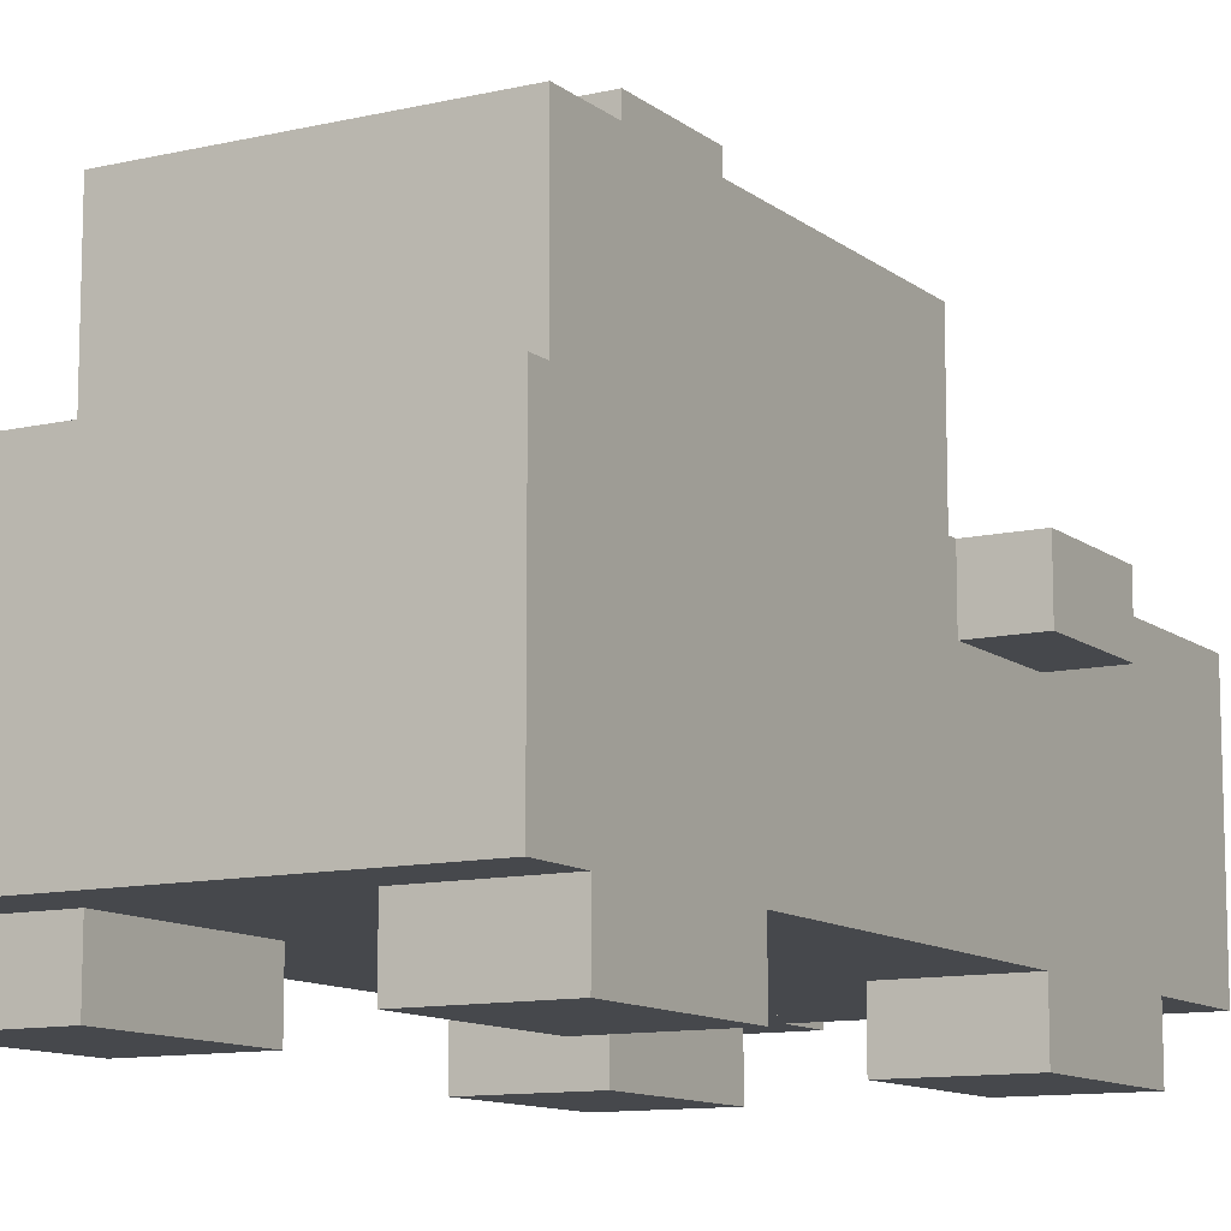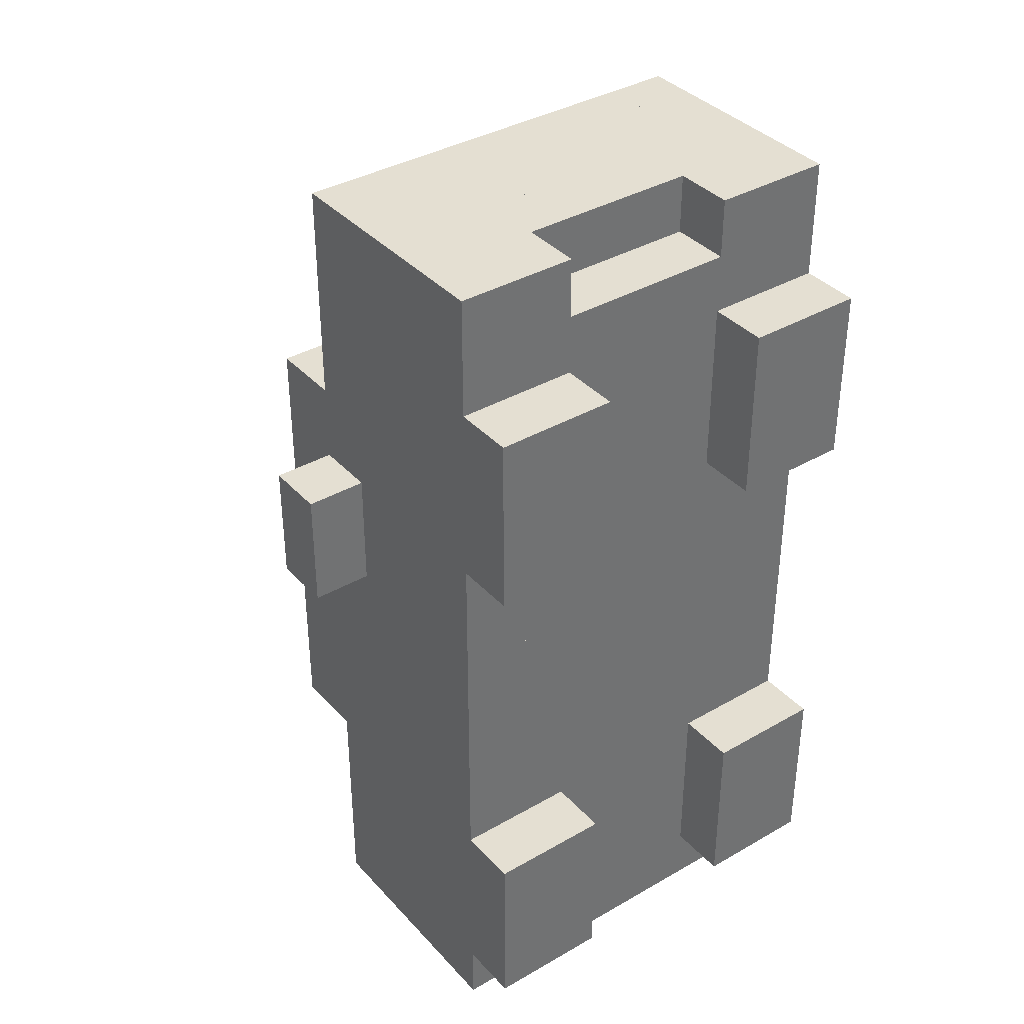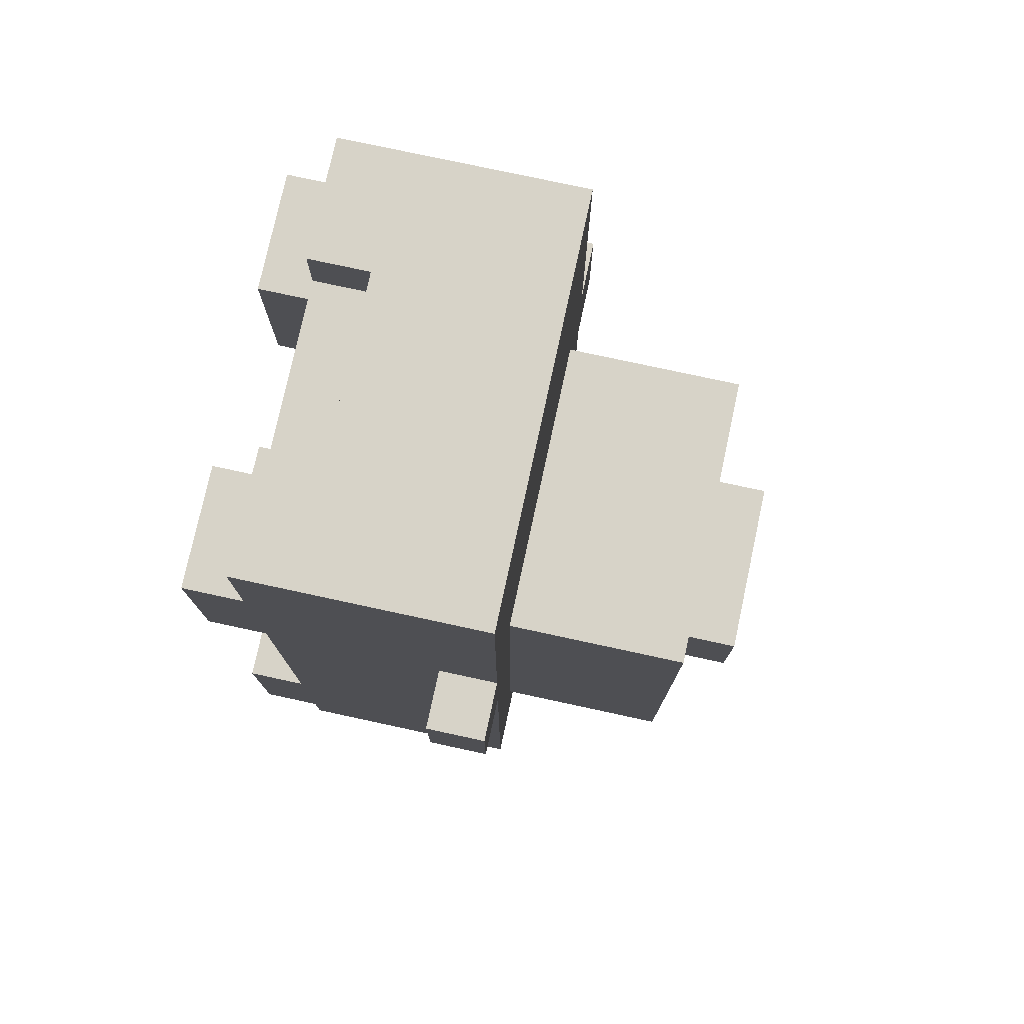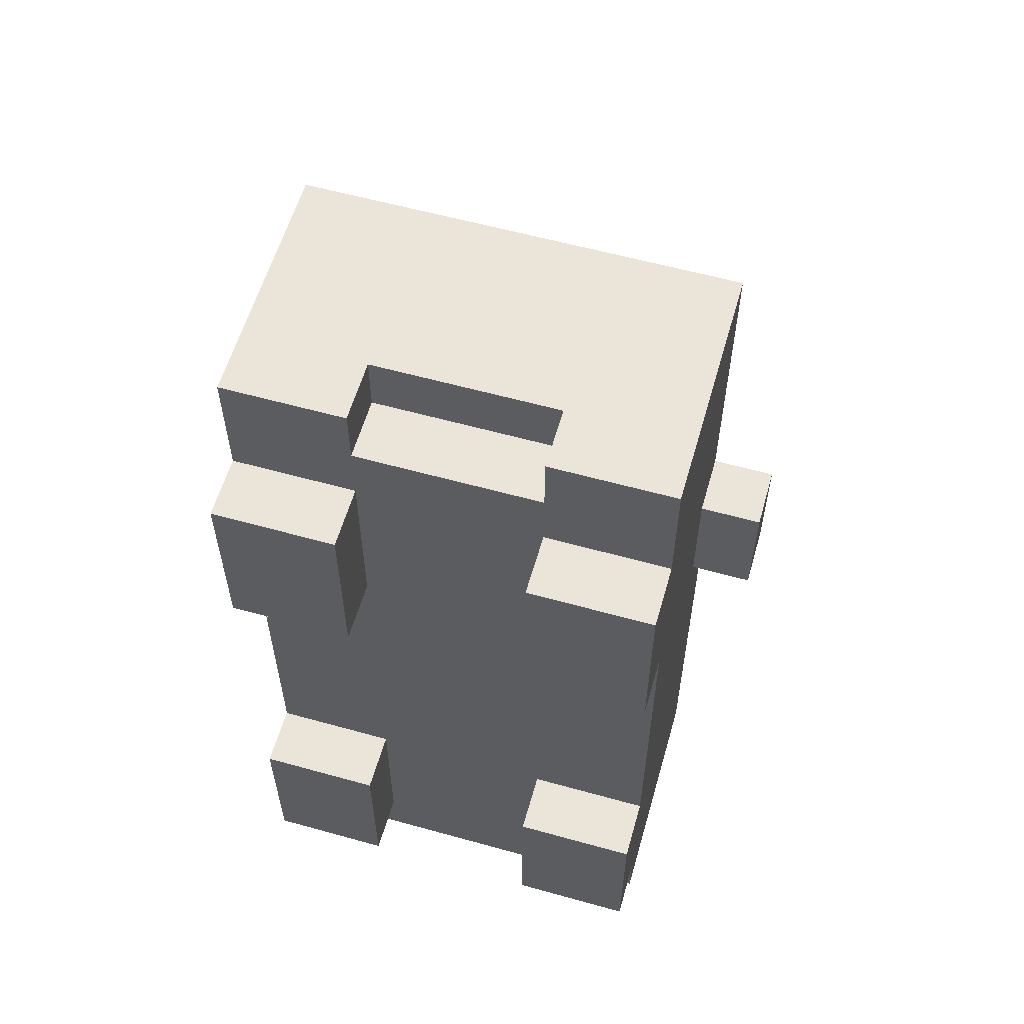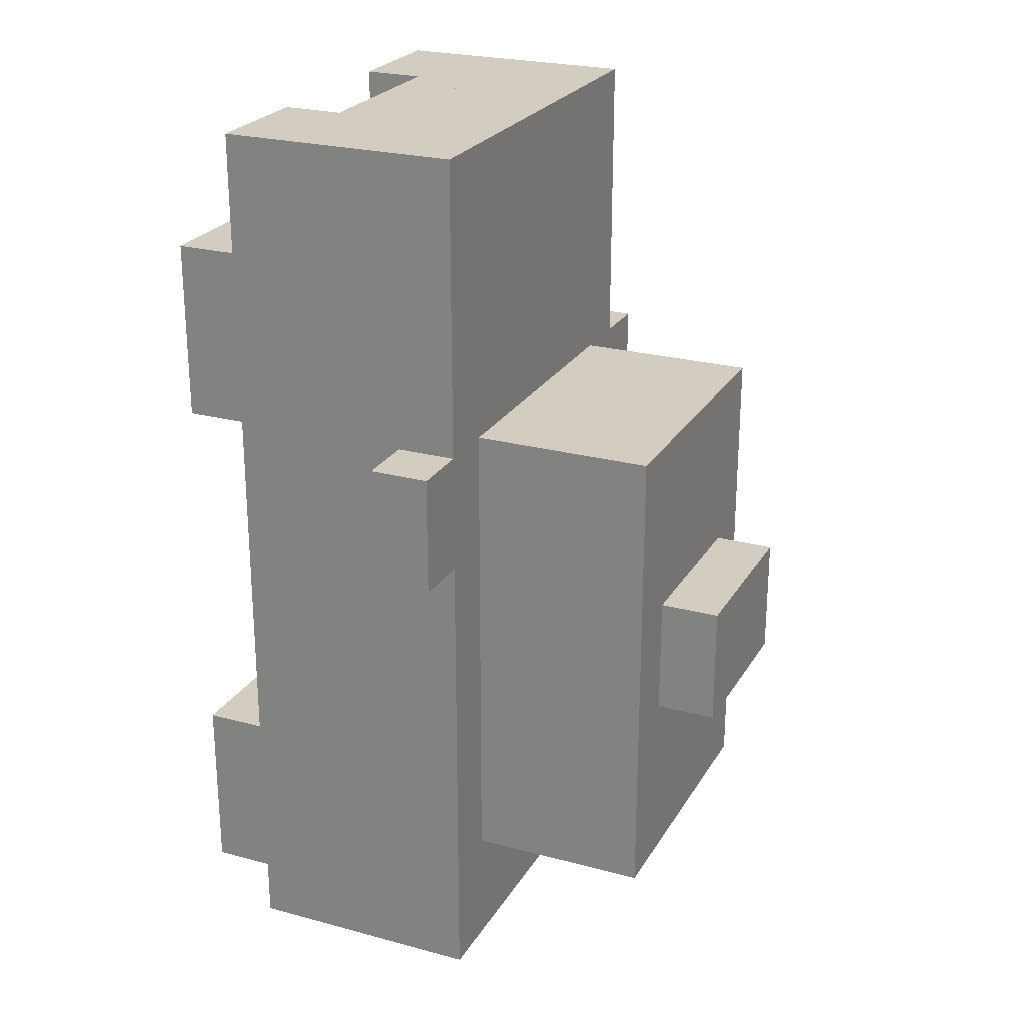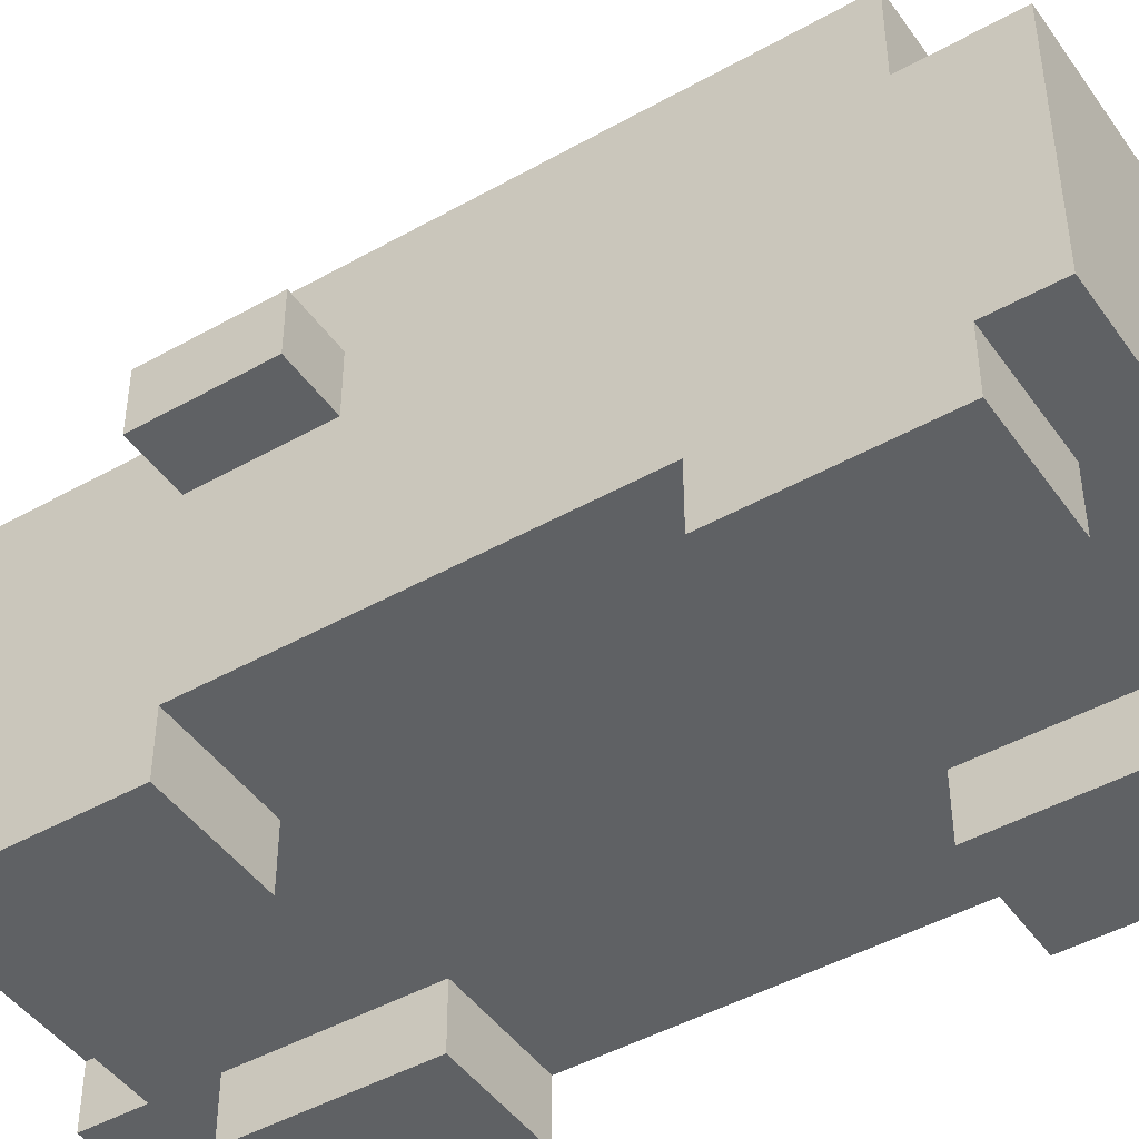
<metadata>
{"format":"obj","ext":"obj","renderer":"f3d","projection":"perspective","resolution":1024,"background":"white","views":[{"elev":-11.1,"azim":-150.2,"up":"+Y"},{"elev":37.2,"azim":-36.6,"up":"+Z"},{"elev":77.1,"azim":102.2,"up":"+Z"},{"elev":58.8,"azim":16.0,"up":"+Z"},{"elev":24.4,"azim":113.9,"up":"+Z"},{"elev":-45.6,"azim":123.0,"up":"+Y"}]}
</metadata>
<code>
v -0.42 0.6 0.3
v 0.3 0.6 0.3
v 0.3 0.6 0.9
v -0.42 0.6 0.9
v 0.3 0.6 -0.9
v 0.42 0.6 -0.9
v 0.42 0.6 0.9
v 0.3 0.6 0.9
v -0.3 0.96 -0.06
v 0.18 0.96 -0.06
v 0.18 0.96 0.3
v -0.3 0.96 0.3
v -0.3 0.96 -0.66
v 0.18 0.96 -0.66
v 0.18 0.96 -0.3
v -0.3 0.96 -0.3
v -0.42 0.6 -0.9
v 0.3 0.6 -0.9
v 0.3 0.6 -0.66
v -0.42 0.6 -0.66
v 0.18 0.96 -0.66
v 0.3 0.96 -0.66
v 0.3 0.96 0.3
v 0.18 0.96 0.3
v -0.42 0.6 -0.66
v -0.3 0.6 -0.66
v -0.3 0.6 0.06
v -0.42 0.6 0.06
v -0.18 1.08 -0.3
v 0.18 1.08 -0.3
v 0.18 1.08 -0.06
v -0.18 1.08 -0.06
v -0.54 0.6 0.06
v -0.3 0.6 0.06
v -0.3 0.6 0.3
v -0.54 0.6 0.3
v 0.42 0.6 0.06
v 0.54 0.6 0.06
v 0.54 0.6 0.3
v 0.42 0.6 0.3
v -0.3 0.96 -0.3
v -0.18 0.96 -0.3
v -0.18 0.96 -0.06
v -0.3 0.96 -0.06
v -0.42 0.12 0.06
v 0.3 0.12 0.06
v 0.3 0.12 -0.42
v -0.42 0.12 -0.42
v -0.18 0.12 0.66
v 0.18 0.12 0.66
v 0.18 0.12 0.18
v -0.18 0.12 0.18
v -0.18 0.12 -0.42
v 0.18 0.12 -0.42
v 0.18 0.12 -0.9
v -0.18 0.12 -0.9
v -0.18 0.12 0.78
v 0.42 0.12 0.78
v 0.42 0.12 0.66
v -0.18 0.12 0.66
v -0.42 0 0.66
v -0.18 0 0.66
v -0.18 0 0.3
v -0.42 0 0.3
v 0.18 0 0.66
v 0.42 0 0.66
v 0.42 0 0.3
v 0.18 0 0.3
v 0.3 0.12 0.18
v 0.42 0.12 0.18
v 0.42 0.12 -0.42
v 0.3 0.12 -0.42
v -0.42 0 -0.42
v -0.18 0 -0.42
v -0.18 0 -0.78
v -0.42 0 -0.78
v 0.18 0 -0.42
v 0.42 0 -0.42
v 0.42 0 -0.78
v 0.18 0 -0.78
v -0.42 0.12 0.9
v -0.18 0.12 0.9
v -0.18 0.12 0.66
v -0.42 0.12 0.66
v -0.18 0.24 0.9
v 0.18 0.24 0.9
v 0.18 0.24 0.78
v -0.18 0.24 0.78
v -0.42 0.12 0.3
v -0.18 0.12 0.3
v -0.18 0.12 0.06
v -0.42 0.12 0.06
v -0.18 0.12 0.18
v 0.3 0.12 0.18
v 0.3 0.12 0.06
v -0.18 0.12 0.06
v 0.18 0.12 0.9
v 0.42 0.12 0.9
v 0.42 0.12 0.78
v 0.18 0.12 0.78
v 0.18 0.12 0.3
v 0.42 0.12 0.3
v 0.42 0.12 0.18
v 0.18 0.12 0.18
v -0.54 0.48 0.3
v -0.42 0.48 0.3
v -0.42 0.48 0.06
v -0.54 0.48 0.06
v 0.42 0.48 0.3
v 0.54 0.48 0.3
v 0.54 0.48 0.06
v 0.42 0.48 0.06
v -0.42 0.12 -0.78
v -0.18 0.12 -0.78
v -0.18 0.12 -0.9
v -0.42 0.12 -0.9
v 0.18 0.12 -0.78
v 0.42 0.12 -0.78
v 0.42 0.12 -0.9
v 0.18 0.12 -0.9
v -0.42 0.6 0.3
v -0.42 0.6 0.66
v -0.42 0 0.66
v -0.42 0 0.3
v -0.3 0.96 -0.66
v -0.3 0.96 0.3
v -0.3 0.6 0.3
v -0.3 0.6 -0.66
v -0.42 0.6 -0.42
v -0.42 0.6 0.06
v -0.42 0.12 0.06
v -0.42 0.12 -0.42
v -0.42 0.48 -0.78
v -0.42 0.48 -0.42
v -0.42 0 -0.42
v -0.42 0 -0.78
v -0.42 0.6 0.66
v -0.42 0.6 0.9
v -0.42 0.12 0.9
v -0.42 0.12 0.66
v -0.42 0.48 0.06
v -0.42 0.48 0.3
v -0.42 0.12 0.3
v -0.42 0.12 0.06
v 0.18 0.12 0.3
v 0.18 0.12 0.66
v 0.18 0 0.66
v 0.18 0 0.3
v 0.18 0.12 -0.78
v 0.18 0.12 -0.42
v 0.18 0 -0.42
v 0.18 0 -0.78
v -0.42 0.6 -0.9
v -0.42 0.6 -0.42
v -0.42 0.48 -0.42
v -0.42 0.48 -0.9
v -0.42 0.48 -0.9
v -0.42 0.48 -0.78
v -0.42 0.12 -0.78
v -0.42 0.12 -0.9
v -0.54 0.6 0.06
v -0.54 0.6 0.3
v -0.54 0.48 0.3
v -0.54 0.48 0.06
v -0.18 1.08 -0.3
v -0.18 1.08 -0.06
v -0.18 0.96 -0.06
v -0.18 0.96 -0.3
v 0.18 0.24 0.78
v 0.18 0.24 0.9
v 0.18 0.12 0.9
v 0.18 0.12 0.78
v 0.42 0 0.3
v 0.42 0 0.66
v 0.42 0.6 0.66
v 0.42 0.6 0.3
v 0.3 0.6 -0.66
v 0.3 0.6 0.3
v 0.3 0.96 0.3
v 0.3 0.96 -0.66
v 0.42 0.12 -0.42
v 0.42 0.12 0.06
v 0.42 0.6 0.06
v 0.42 0.6 -0.42
v 0.42 0 -0.78
v 0.42 0 -0.42
v 0.42 0.48 -0.42
v 0.42 0.48 -0.78
v 0.42 0.12 0.66
v 0.42 0.12 0.9
v 0.42 0.6 0.9
v 0.42 0.6 0.66
v 0.42 0.12 0.06
v 0.42 0.12 0.3
v 0.42 0.48 0.3
v 0.42 0.48 0.06
v -0.18 0 0.3
v -0.18 0 0.66
v -0.18 0.12 0.66
v -0.18 0.12 0.3
v -0.18 0 -0.78
v -0.18 0 -0.42
v -0.18 0.12 -0.42
v -0.18 0.12 -0.78
v 0.42 0.48 -0.9
v 0.42 0.48 -0.42
v 0.42 0.6 -0.42
v 0.42 0.6 -0.9
v 0.42 0.12 -0.9
v 0.42 0.12 -0.78
v 0.42 0.48 -0.78
v 0.42 0.48 -0.9
v 0.54 0.48 0.06
v 0.54 0.48 0.3
v 0.54 0.6 0.3
v 0.54 0.6 0.06
v 0.18 0.96 -0.3
v 0.18 0.96 -0.06
v 0.18 1.08 -0.06
v 0.18 1.08 -0.3
v -0.18 0.12 0.78
v -0.18 0.12 0.9
v -0.18 0.24 0.9
v -0.18 0.24 0.78
v -0.3 0.6 -0.66
v 0.3 0.6 -0.66
v 0.3 0.96 -0.66
v -0.3 0.96 -0.66
v -0.42 0.12 -0.9
v 0.42 0.12 -0.9
v 0.42 0.6 -0.9
v -0.42 0.6 -0.9
v -0.18 0.96 -0.3
v 0.18 0.96 -0.3
v 0.18 1.08 -0.3
v -0.18 1.08 -0.3
v -0.42 0 0.3
v -0.18 0 0.3
v -0.18 0.12 0.3
v -0.42 0.12 0.3
v 0.18 0 0.3
v 0.42 0 0.3
v 0.42 0.12 0.3
v 0.18 0.12 0.3
v -0.42 0 -0.78
v -0.18 0 -0.78
v -0.18 0.12 -0.78
v -0.42 0.12 -0.78
v 0.18 0 -0.78
v 0.42 0 -0.78
v 0.42 0.12 -0.78
v 0.18 0.12 -0.78
v -0.54 0.48 0.06
v -0.42 0.48 0.06
v -0.42 0.6 0.06
v -0.54 0.6 0.06
v 0.42 0.48 0.06
v 0.54 0.48 0.06
v 0.54 0.6 0.06
v 0.42 0.6 0.06
v -0.3 0.96 0.3
v 0.3 0.96 0.3
v 0.3 0.6 0.3
v -0.3 0.6 0.3
v -0.42 0.6 0.9
v 0.3 0.6 0.9
v 0.3 0.36 0.9
v -0.42 0.36 0.9
v -0.42 0.36 0.9
v -0.18 0.36 0.9
v -0.18 0.12 0.9
v -0.42 0.12 0.9
v -0.18 0.36 0.9
v 0.3 0.36 0.9
v 0.3 0.24 0.9
v -0.18 0.24 0.9
v 0.3 0.6 0.9
v 0.42 0.6 0.9
v 0.42 0.24 0.9
v 0.3 0.24 0.9
v -0.18 0.24 0.78
v 0.18 0.24 0.78
v 0.18 0.12 0.78
v -0.18 0.12 0.78
v -0.18 1.08 -0.06
v 0.18 1.08 -0.06
v 0.18 0.96 -0.06
v -0.18 0.96 -0.06
v 0.18 0.24 0.9
v 0.42 0.24 0.9
v 0.42 0.12 0.9
v 0.18 0.12 0.9
v -0.42 0.12 0.66
v -0.18 0.12 0.66
v -0.18 0 0.66
v -0.42 0 0.66
v 0.18 0.12 0.66
v 0.42 0.12 0.66
v 0.42 0 0.66
v 0.18 0 0.66
v -0.42 0.12 -0.42
v -0.18 0.12 -0.42
v -0.18 0 -0.42
v -0.42 0 -0.42
v 0.18 0.12 -0.42
v 0.42 0.12 -0.42
v 0.42 0 -0.42
v 0.18 0 -0.42
v -0.54 0.6 0.3
v -0.42 0.6 0.3
v -0.42 0.48 0.3
v -0.54 0.48 0.3
v 0.42 0.6 0.3
v 0.54 0.6 0.3
v 0.54 0.48 0.3
v 0.42 0.48 0.3
g Taxi
f 3 2 1
f 4 3 1
f 7 6 5
f 8 7 5
f 11 10 9
f 12 11 9
f 15 14 13
f 16 15 13
f 19 18 17
f 20 19 17
f 23 22 21
f 24 23 21
f 27 26 25
f 28 27 25
f 31 30 29
f 32 31 29
f 35 34 33
f 36 35 33
f 39 38 37
f 40 39 37
f 43 42 41
f 44 43 41
f 47 46 45
f 48 47 45
f 51 50 49
f 52 51 49
f 55 54 53
f 56 55 53
f 59 58 57
f 60 59 57
f 63 62 61
f 64 63 61
f 67 66 65
f 68 67 65
f 71 70 69
f 72 71 69
f 75 74 73
f 76 75 73
f 79 78 77
f 80 79 77
f 83 82 81
f 84 83 81
f 87 86 85
f 88 87 85
f 91 90 89
f 92 91 89
f 95 94 93
f 96 95 93
f 99 98 97
f 100 99 97
f 103 102 101
f 104 103 101
f 107 106 105
f 108 107 105
f 111 110 109
f 112 111 109
f 115 114 113
f 116 115 113
f 119 118 117
f 120 119 117
f 123 122 121
f 124 123 121
f 127 126 125
f 128 127 125
f 131 130 129
f 132 131 129
f 135 134 133
f 136 135 133
f 139 138 137
f 140 139 137
f 143 142 141
f 144 143 141
f 147 146 145
f 148 147 145
f 151 150 149
f 152 151 149
f 155 154 153
f 156 155 153
f 159 158 157
f 160 159 157
f 163 162 161
f 164 163 161
f 167 166 165
f 168 167 165
f 171 170 169
f 172 171 169
f 175 174 173
f 176 175 173
f 179 178 177
f 180 179 177
f 183 182 181
f 184 183 181
f 187 186 185
f 188 187 185
f 191 190 189
f 192 191 189
f 195 194 193
f 196 195 193
f 199 198 197
f 200 199 197
f 203 202 201
f 204 203 201
f 207 206 205
f 208 207 205
f 211 210 209
f 212 211 209
f 215 214 213
f 216 215 213
f 219 218 217
f 220 219 217
f 223 222 221
f 224 223 221
f 227 226 225
f 228 227 225
f 231 230 229
f 232 231 229
f 235 234 233
f 236 235 233
f 239 238 237
f 240 239 237
f 243 242 241
f 244 243 241
f 247 246 245
f 248 247 245
f 251 250 249
f 252 251 249
f 255 254 253
f 256 255 253
f 259 258 257
f 260 259 257
f 263 262 261
f 264 263 261
f 267 266 265
f 268 267 265
f 271 270 269
f 272 271 269
f 275 274 273
f 276 275 273
f 279 278 277
f 280 279 277
f 283 282 281
f 284 283 281
f 287 286 285
f 288 287 285
f 291 290 289
f 292 291 289
f 295 294 293
f 296 295 293
f 299 298 297
f 300 299 297
f 303 302 301
f 304 303 301
f 307 306 305
f 308 307 305
f 311 310 309
f 312 311 309
f 315 314 313
f 316 315 313

</code>
